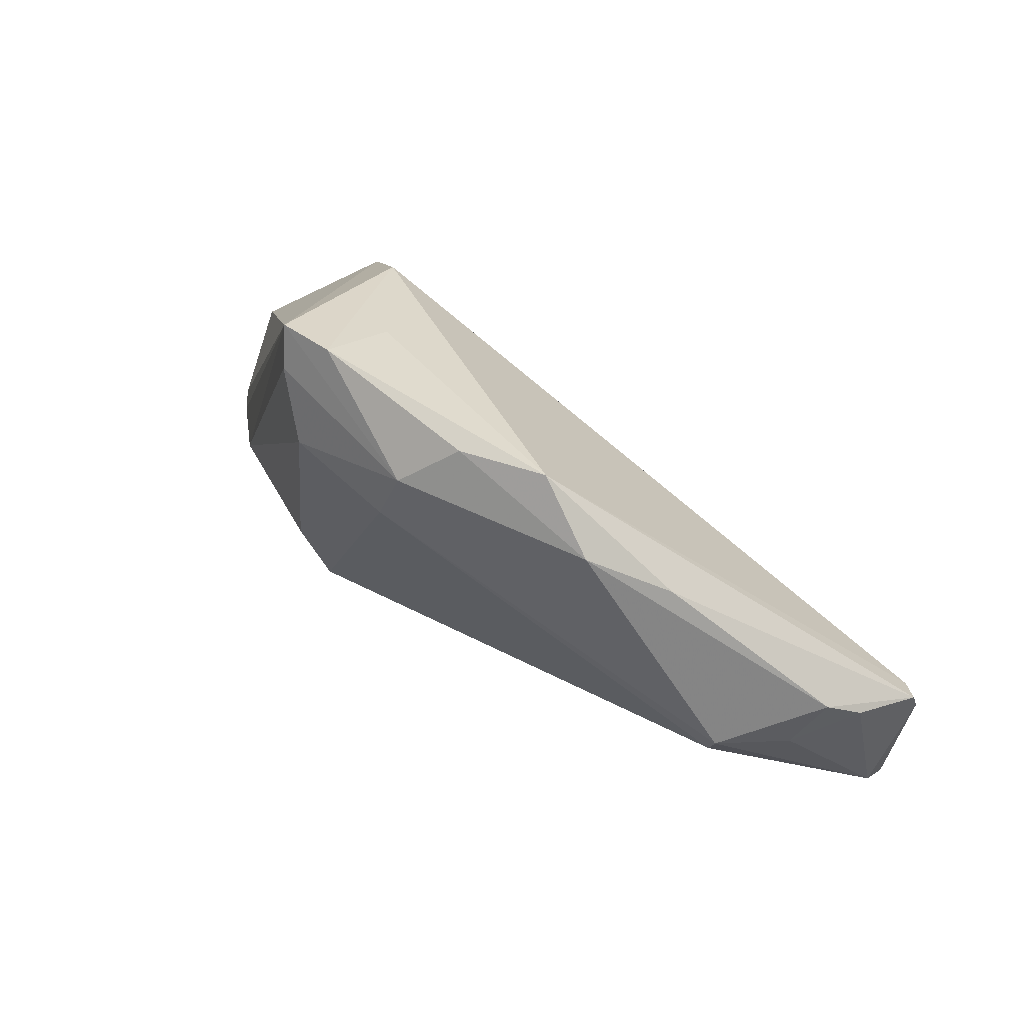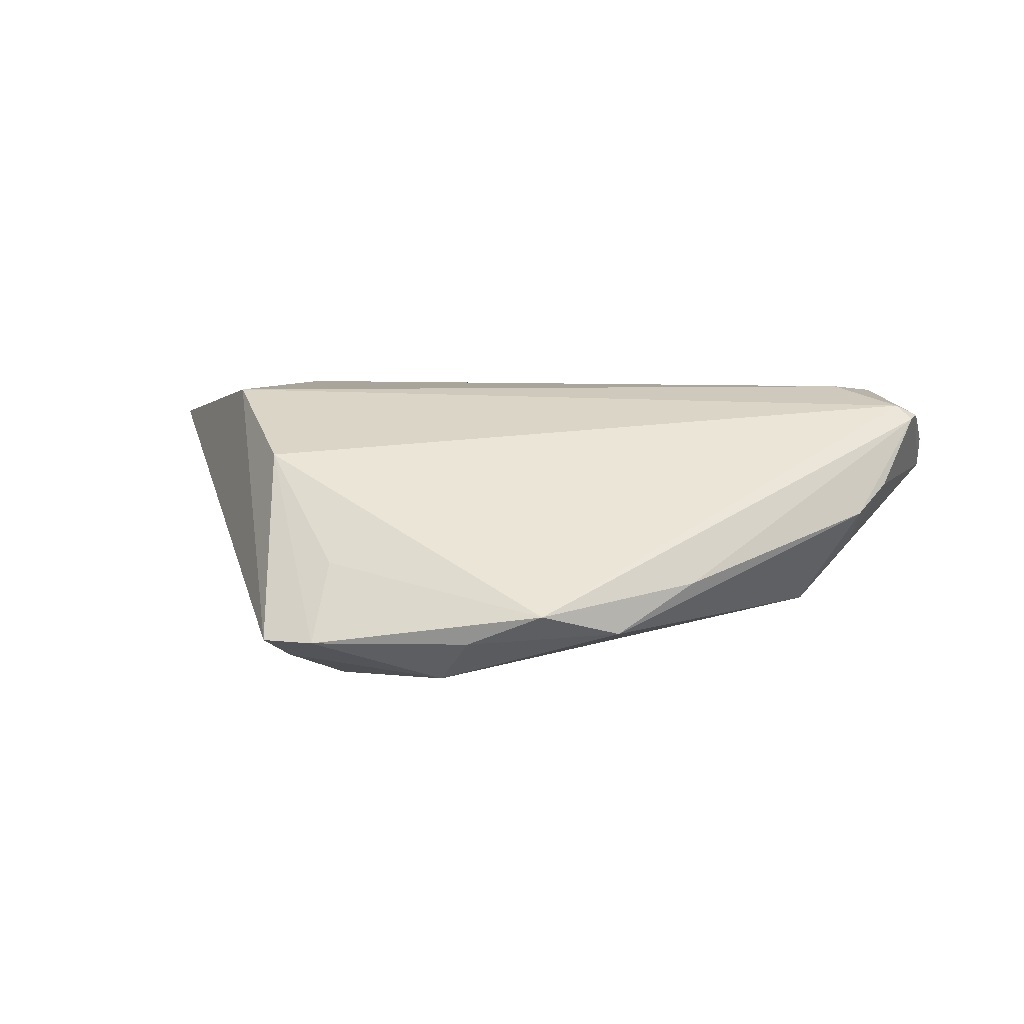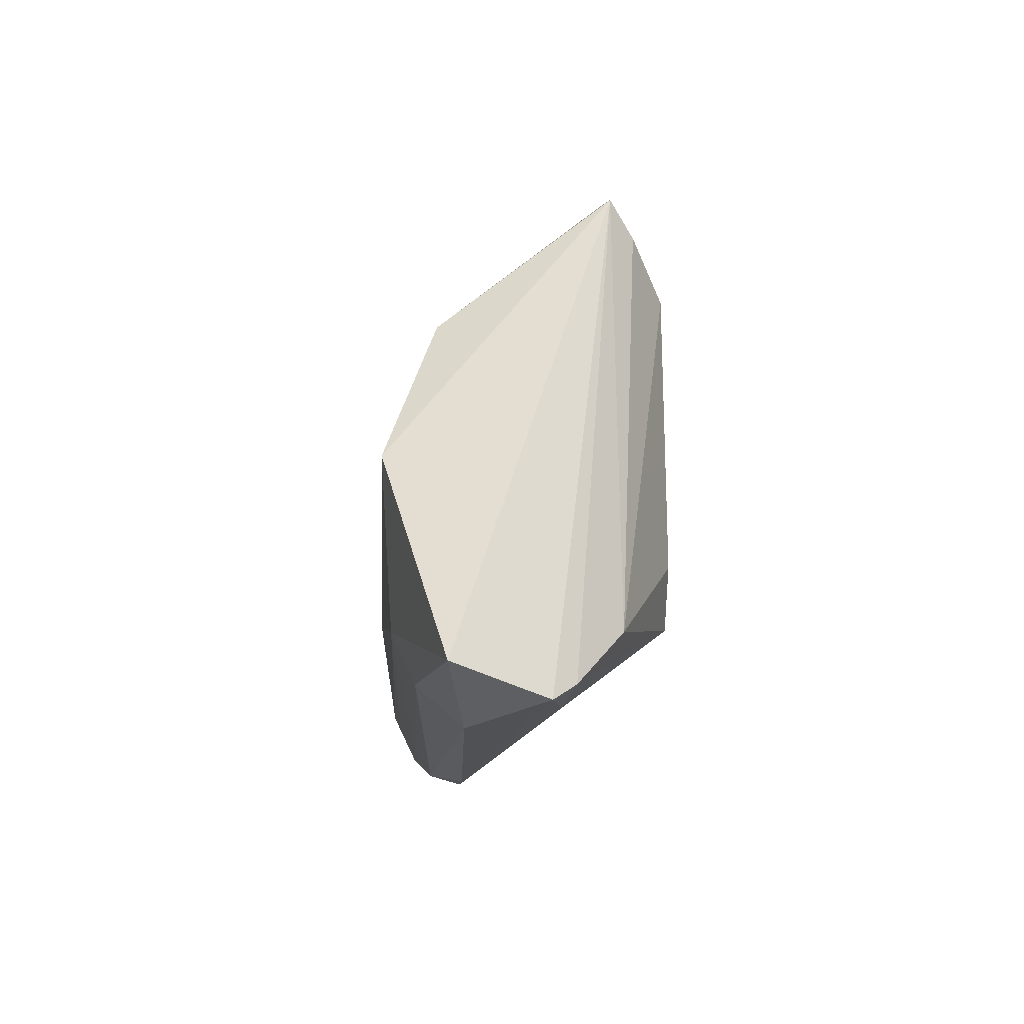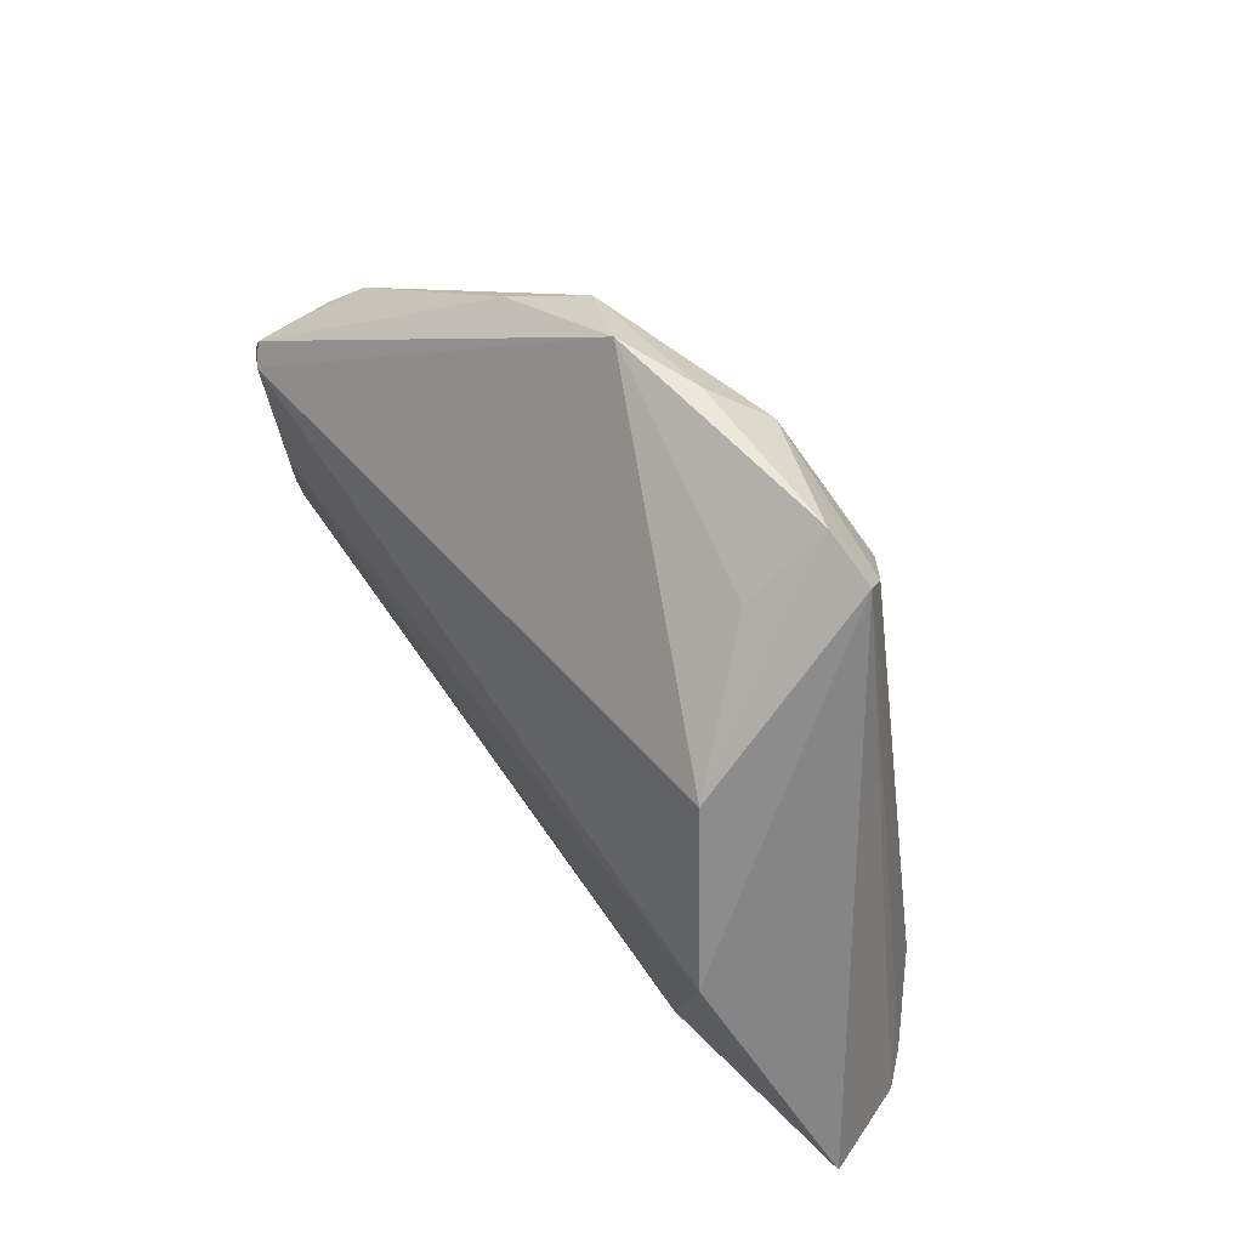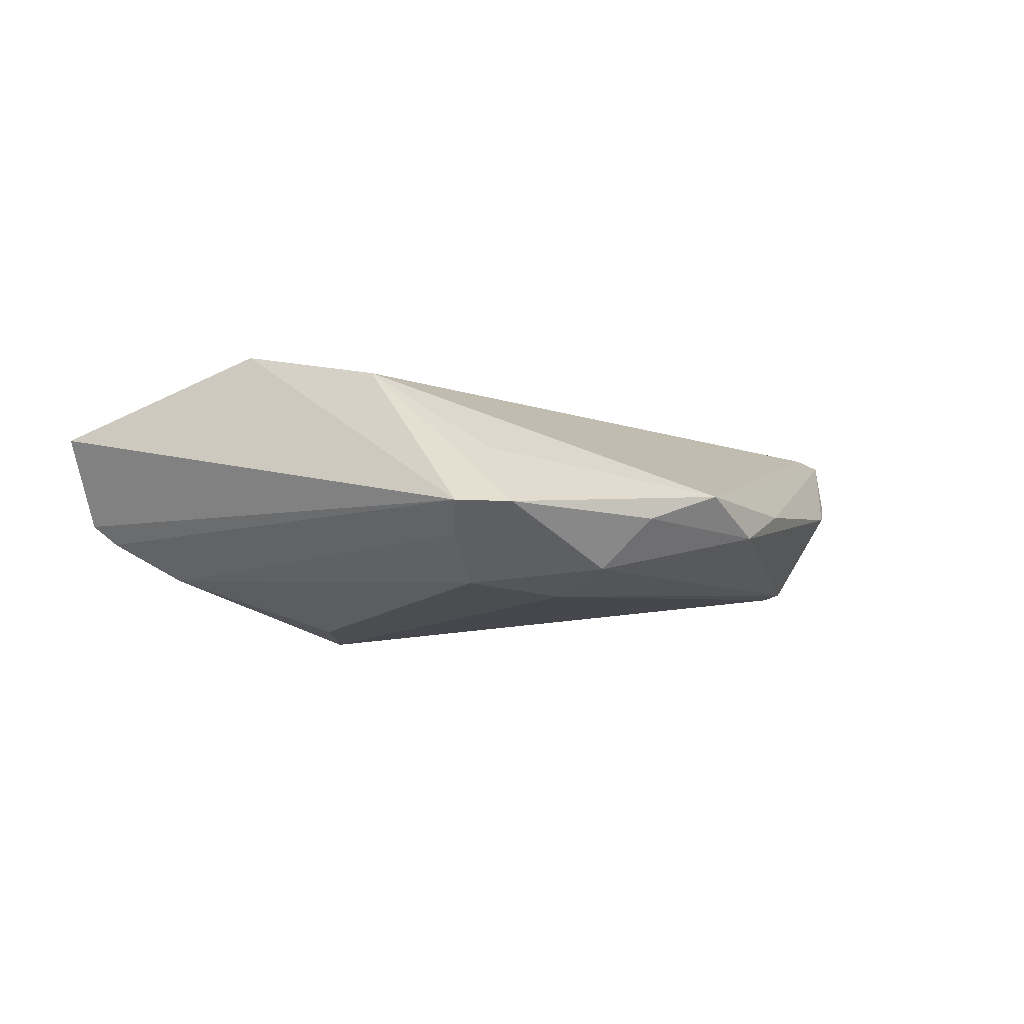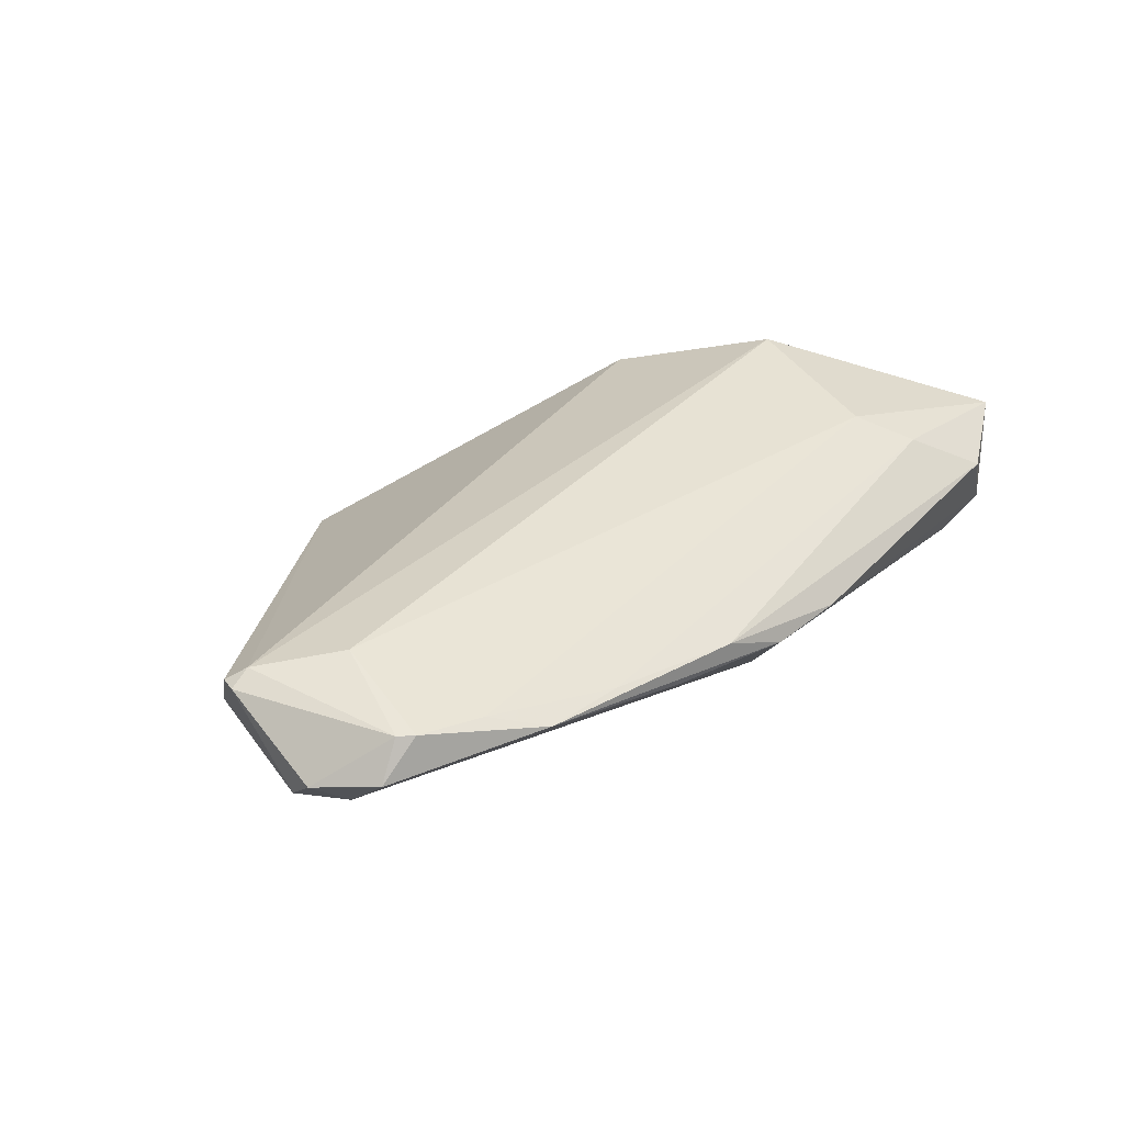
<metadata>
{"format":"obj","ext":"obj","renderer":"f3d","projection":"perspective","resolution":1024,"background":"white","views":[{"elev":66.5,"azim":-138.5,"up":"+Y"},{"elev":11.7,"azim":-169.9,"up":"+Z"},{"elev":-10.5,"azim":87.4,"up":"+Y"},{"elev":59.7,"azim":57.1,"up":"+Y"},{"elev":-16.2,"azim":151.3,"up":"+Z"},{"elev":37.2,"azim":-47.1,"up":"+Z"}]}
</metadata>
<code>
v 0.002074 0.03623 -0.01804
v 0.01829 0.02834 -0.0202
v -0.05325 0.007218 -0.002642
v -0.02272 0.03613 -0.01046
v 0.04305 -0.01974 -0.01227
v -0.0286 -0.03066 0.01231
v -0.0633 -0.0106 0.006094
v 0.04113 0.001883 0.01691
v 0.008367 -0.03566 0.00633
v -0.03219 0.02982 -0.004447
v 0.02427 0.03546 -0.01587
v -0.06177 0.00241 0.01513
v 0.01775 -0.0164 -0.0202
v -0.05908 -0.02178 0.01127
v 0.03023 0.02117 0.01022
v -0.05809 0.008268 0.006362
v -0.06248 0.0001226 0.0154
v -0.0637 -0.01408 0.009478
v 0.05408 -0.02888 -0.003006
v -0.05958 0.0004625 0.01678
v -0.01302 0.04183 -0.00707
v 0.01917 0.04183 -0.01226
v -0.05924 -0.01636 0.005886
v -0.03925 -0.03005 0.01268
v 0.02659 0.03999 -0.01266
v 0.0456 -0.02906 -0.00453
v 0.05109 -0.02683 -0.006001
v -0.04586 0.007963 -0.01088
v -0.002307 -0.03557 0.00636
v -0.002671 0.04132 -0.01151
v 0.02288 -0.008789 -0.0202
v 0.05967 -0.02509 0.008997
v -0.05376 -0.02225 0.01602
v 0.00388 0.02728 -0.0202
v -0.05555 -0.0207 0.01611
v -0.04531 -0.02488 0.01499
v -0.01885 -0.03269 0.008044
v -0.0109 -0.03396 0.01036
v -0.04648 0.01067 -0.0106
v 0.03946 -0.02585 0.01261
v -0.0547 0.01231 0.002677
v 0.03489 -0.01898 0.01562
v 0.0481 -0.03169 0.00687
v 0.01851 0.03414 -0.002596
v -0.05037 -0.007436 0.01836
f 43 19 32
f 13 28 34
f 13 34 2
f 2 34 1
f 23 28 13
f 4 30 1
f 21 30 4
f 37 23 13
f 9 43 38
f 19 43 9
f 9 26 19
f 7 23 18
f 28 23 7
f 22 30 21
f 1 30 22
f 18 23 14
f 14 37 24
f 23 37 14
f 17 7 18
f 16 7 17
f 6 24 38
f 33 42 45
f 33 14 24
f 8 42 32
f 45 42 8
f 21 4 10
f 28 7 39
f 39 4 1
f 1 34 39
f 39 34 28
f 29 9 38
f 38 24 29
f 24 37 29
f 29 37 13
f 13 26 29
f 26 9 29
f 13 5 27
f 19 26 27
f 27 26 13
f 13 2 31
f 31 5 13
f 2 5 31
f 44 21 15
f 15 22 44
f 44 22 21
f 25 22 15
f 25 8 32
f 15 8 25
f 32 19 25
f 19 27 25
f 1 22 25
f 25 27 5
f 40 6 38
f 42 6 40
f 38 43 40
f 40 43 32
f 32 42 40
f 36 6 42
f 42 33 36
f 24 6 36
f 36 33 24
f 35 33 45
f 14 33 35
f 18 14 35
f 35 17 18
f 16 17 12
f 21 10 12
f 3 7 16
f 3 39 7
f 11 2 1
f 1 25 11
f 11 5 2
f 11 25 5
f 20 35 45
f 17 35 20
f 20 12 17
f 45 8 20
f 20 8 15
f 15 21 20
f 21 12 20
f 41 3 16
f 39 3 41
f 16 12 41
f 41 12 10
f 41 10 4
f 4 39 41

</code>
